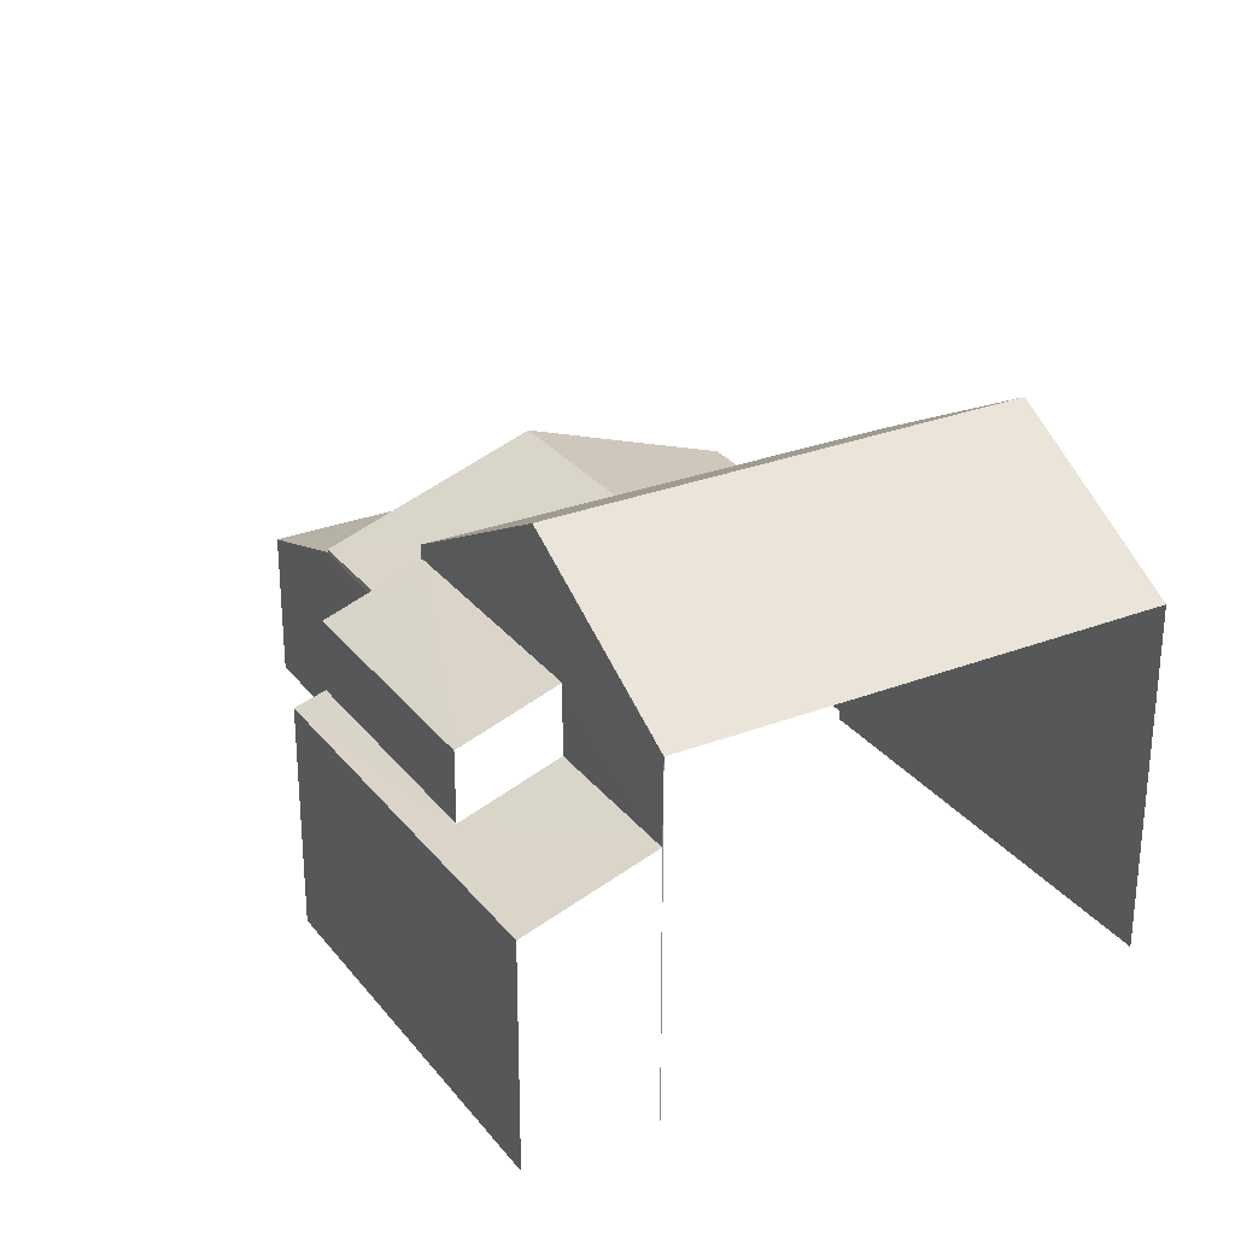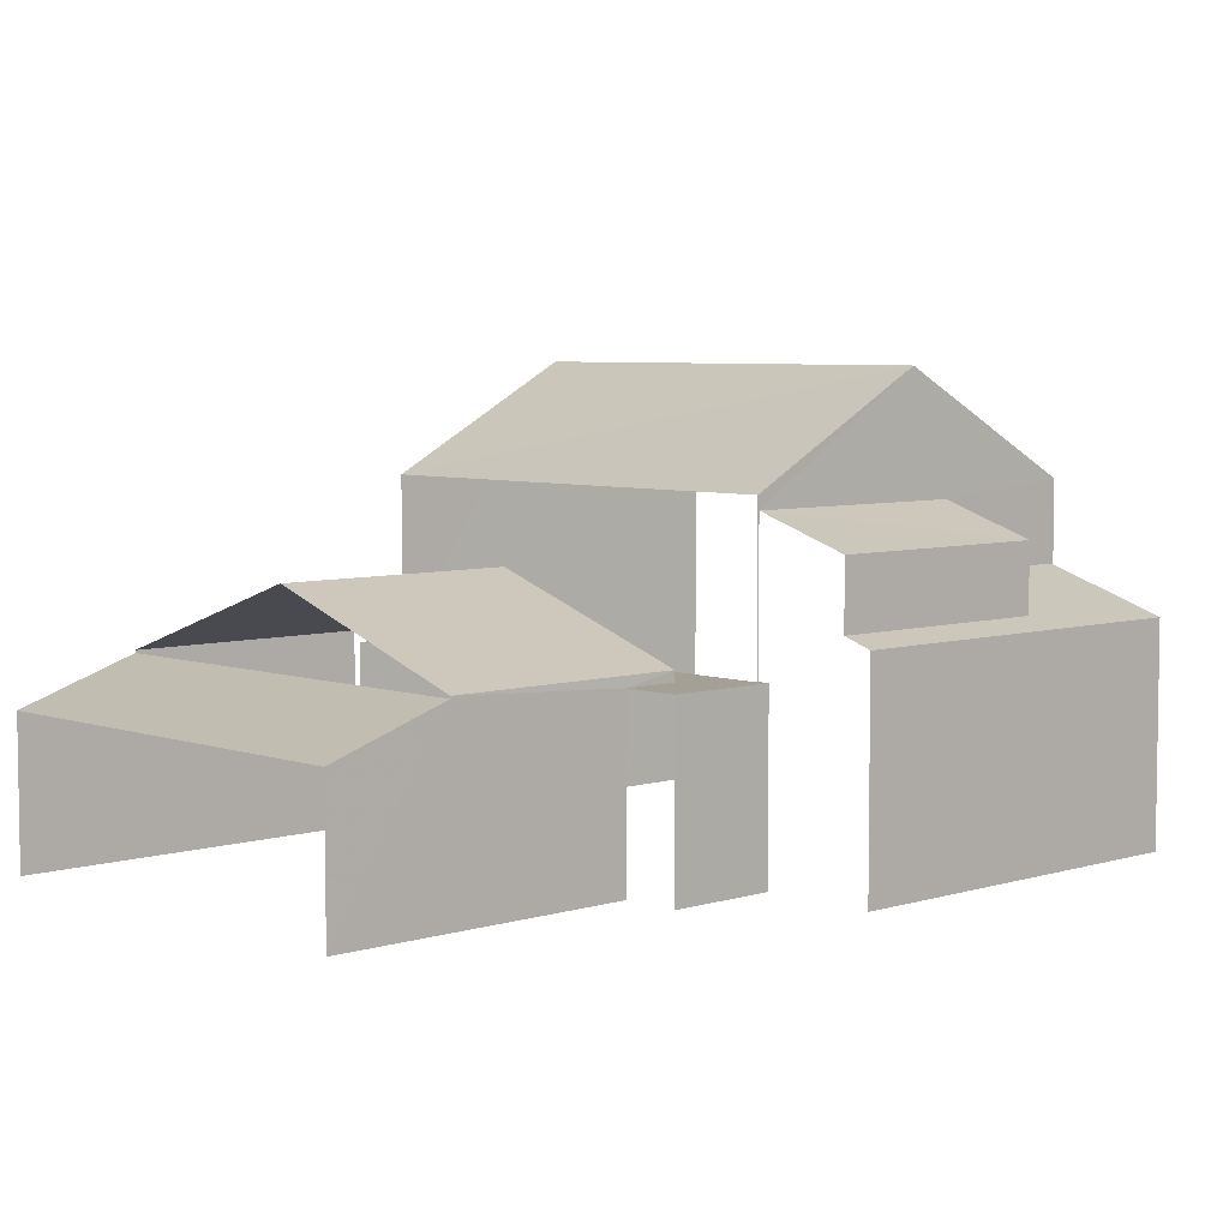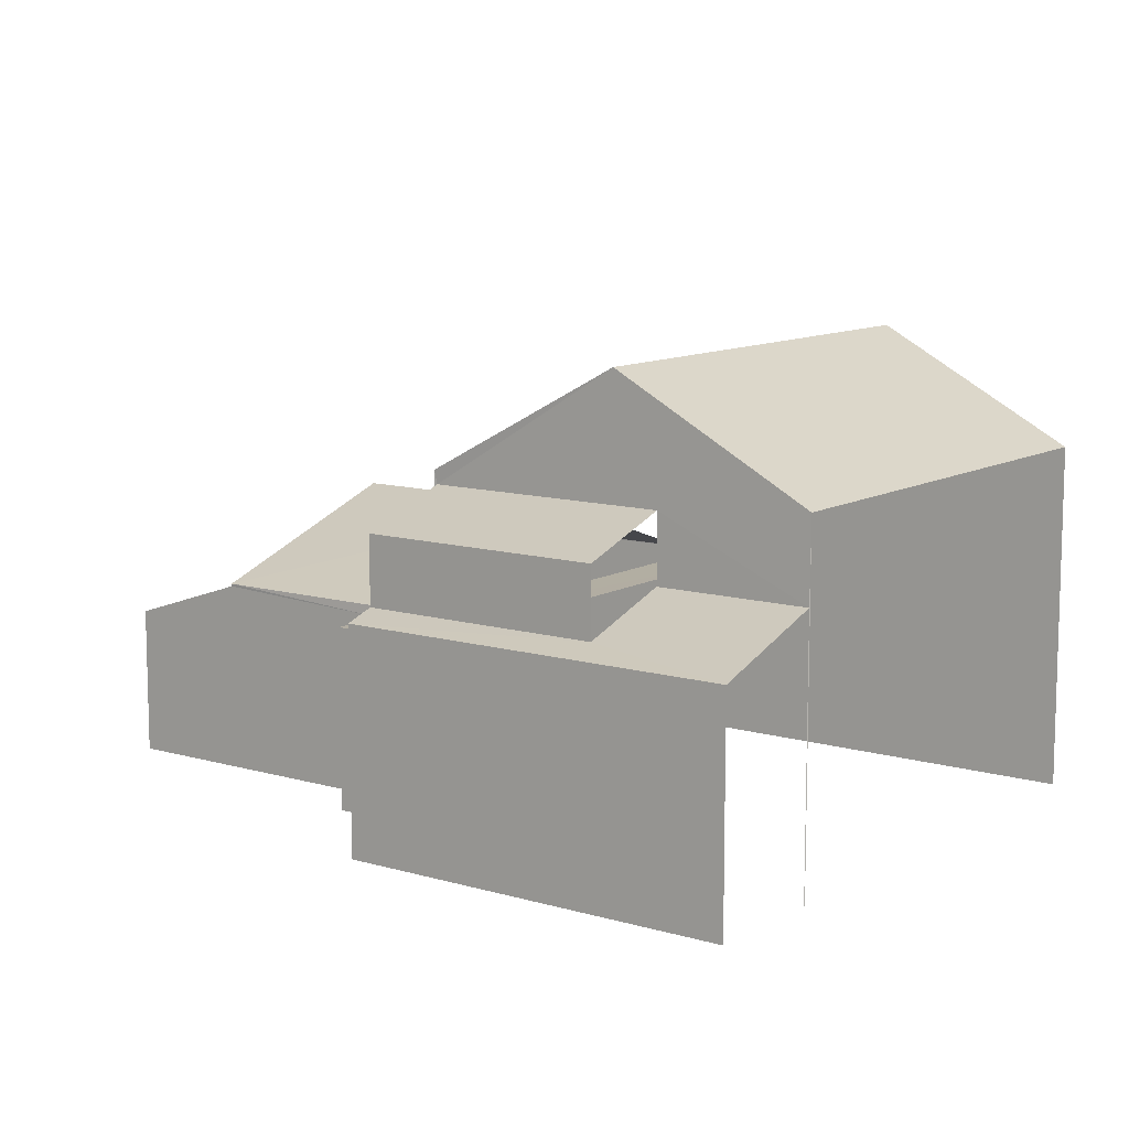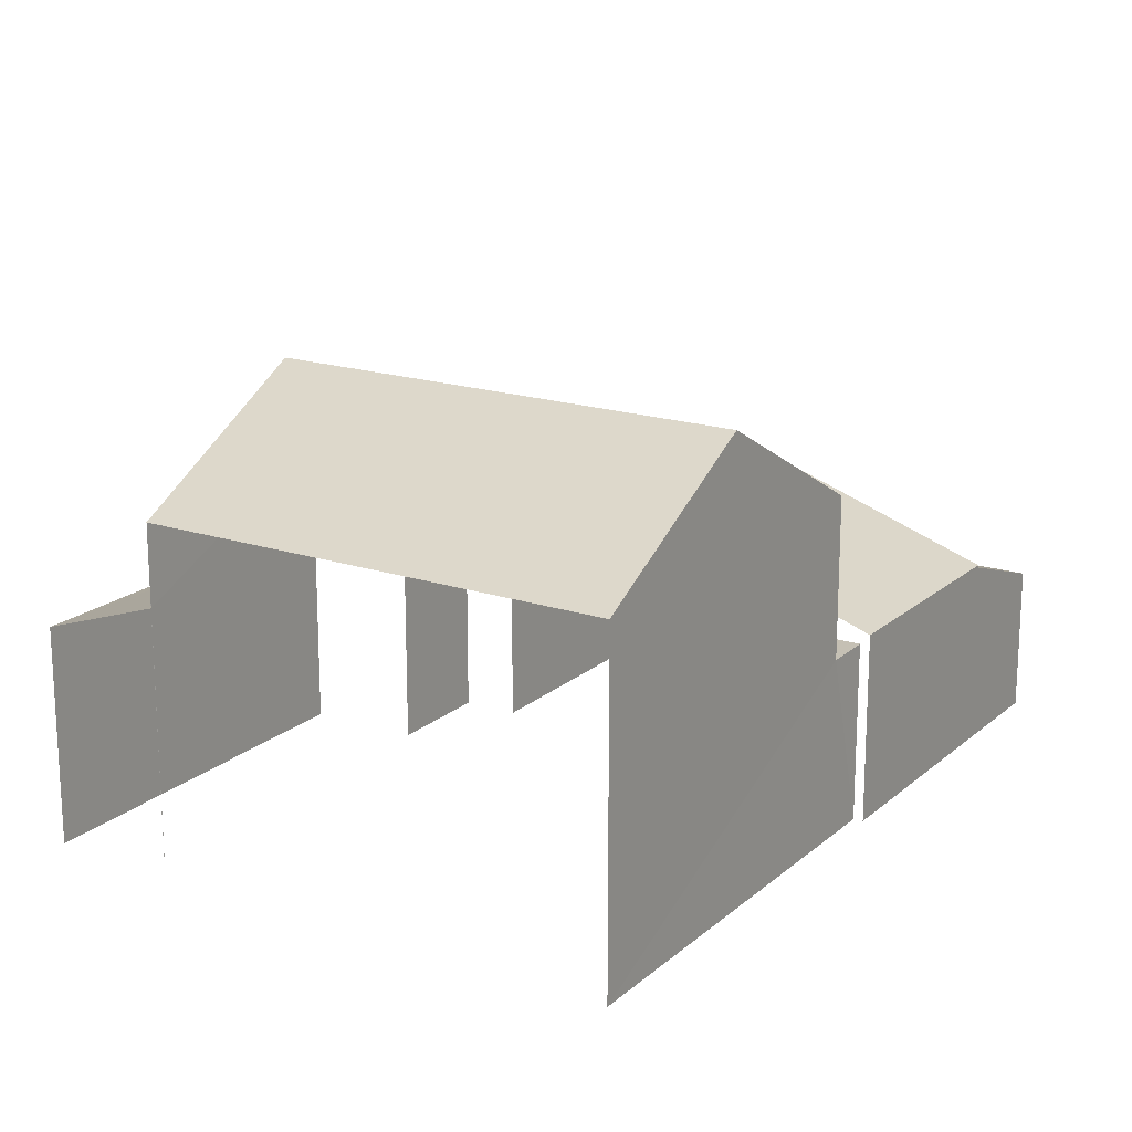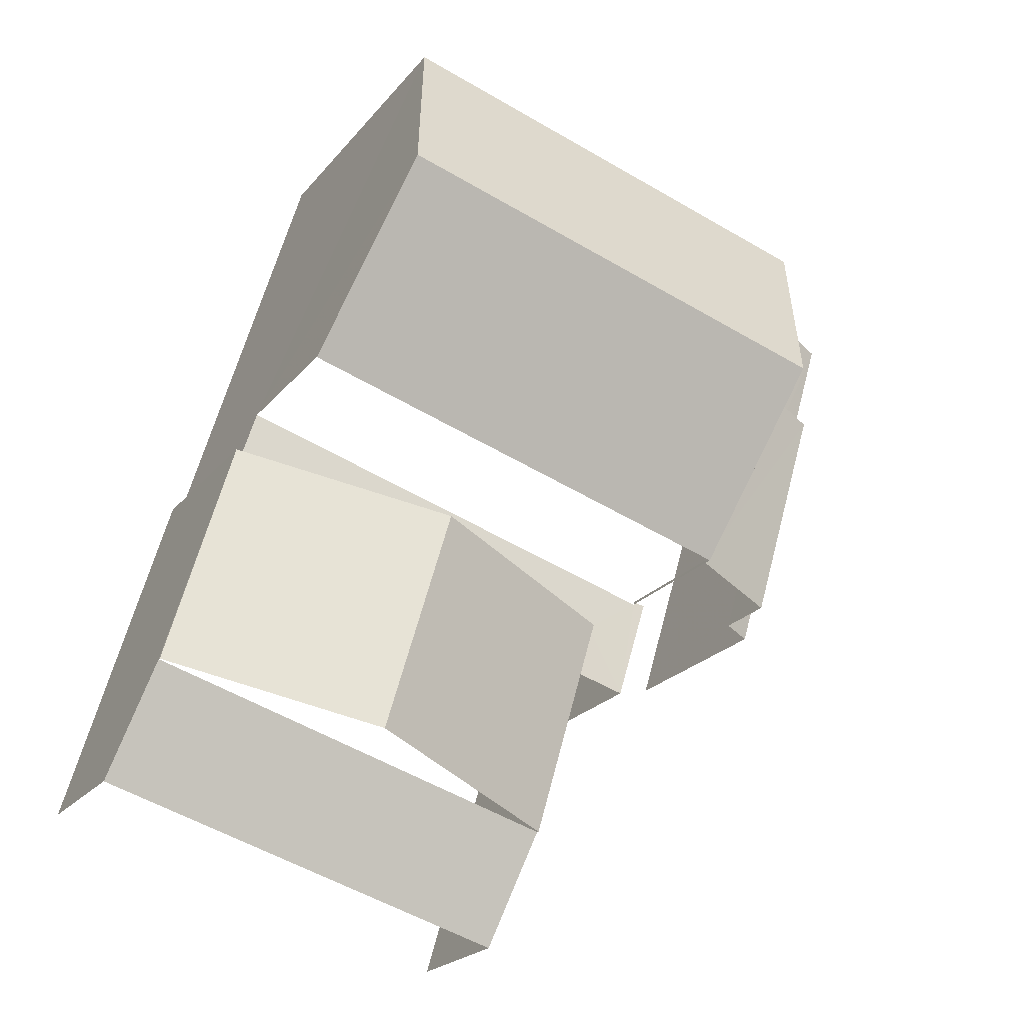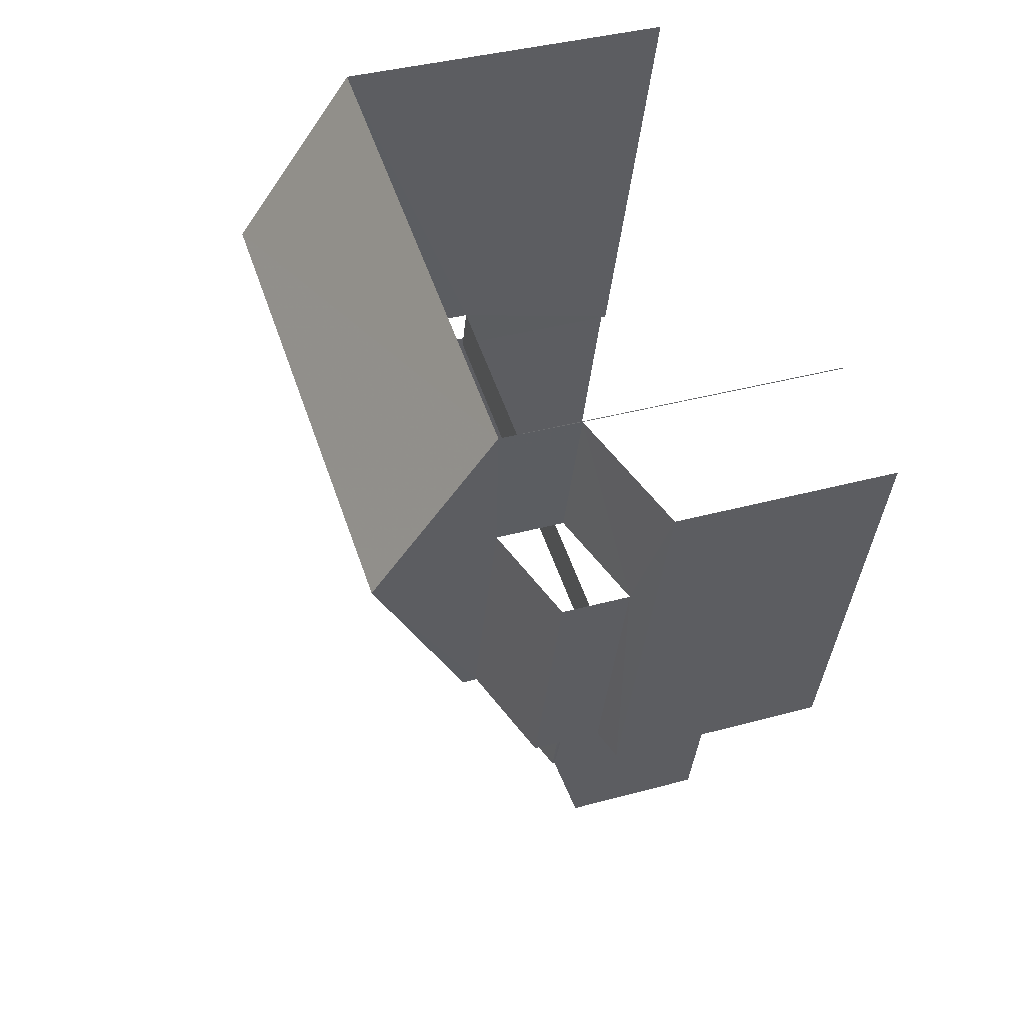
<metadata>
{"format":"obj","ext":"obj","renderer":"f3d","projection":"perspective","resolution":1024,"background":"white","views":[{"elev":28.4,"azim":133.4,"up":"+Z"},{"elev":5.7,"azim":30.4,"up":"+Z"},{"elev":10.7,"azim":109.8,"up":"+Z"},{"elev":18.2,"azim":-164.0,"up":"+Z"},{"elev":-21.9,"azim":-27.7,"up":"+Y"},{"elev":37.4,"azim":70.5,"up":"+Y"}]}
</metadata>
<code>
v -2.242e+05 -1.281e+05 14.69
v -2.242e+05 -1.281e+05 14.69
v -2.242e+05 -1.281e+05 14.69
v -2.242e+05 -1.281e+05 14.69
v -2.242e+05 -1.281e+05 14.69
v -2.242e+05 -1.281e+05 14.69
v -2.242e+05 -1.281e+05 14.69
v -2.242e+05 -1.281e+05 14.69
v -2.242e+05 -1.281e+05 14.69
v -2.242e+05 -1.281e+05 14.69
v -2.242e+05 -1.281e+05 14.69
v -2.242e+05 -1.281e+05 14.69
v -2.242e+05 -1.281e+05 19.04
v -2.242e+05 -1.281e+05 18.86
v -2.242e+05 -1.281e+05 19.04
v -2.242e+05 -1.281e+05 18.86
v -2.242e+05 -1.281e+05 19.66
v -2.242e+05 -1.281e+05 19.66
v -2.242e+05 -1.281e+05 19.78
v -2.242e+05 -1.281e+05 18.35
v -2.242e+05 -1.281e+05 18.35
v -2.242e+05 -1.281e+05 19.78
v -2.242e+05 -1.281e+05 18.35
v -2.242e+05 -1.281e+05 18.35
v -2.242e+05 -1.281e+05 21.2
v -2.242e+05 -1.281e+05 21.2
v -2.242e+05 -1.281e+05 23.27
v -2.242e+05 -1.281e+05 23.27
v -2.242e+05 -1.281e+05 18.14
v -2.242e+05 -1.281e+05 18.14
v -2.242e+05 -1.281e+05 18.14
v -2.242e+05 -1.281e+05 18.14
v -2.242e+05 -1.281e+05 18.14
v -2.242e+05 -1.281e+05 18.14
v -2.242e+05 -1.281e+05 18.14
v -2.242e+05 -1.281e+05 18.14
v -2.242e+05 -1.281e+05 20.95
v -2.242e+05 -1.281e+05 20.33
v -2.242e+05 -1.281e+05 20.33
v -2.242e+05 -1.281e+05 20.95
v -2.242e+05 -1.281e+05 18.3
v -2.242e+05 -1.281e+05 17.51
v -2.242e+05 -1.281e+05 17.51
v -2.242e+05 -1.281e+05 18.3
v -2.242e+05 -1.281e+05 21.2
v -2.242e+05 -1.281e+05 21.2
f 1 2 3
f 4 5 6
f 2 7 8
f 5 9 3
f 10 6 5
f 11 12 10
f 8 11 5
f 3 2 8
f 3 8 5
f 11 10 5
f 30 46 45
f 32 30 45
f 42 2 1
f 43 42 1
f 20 34 7
f 7 34 8
f 20 22 34
f 22 24 33
f 34 22 33
f 3 9 35
f 36 3 35
f 18 40 39
f 15 18 39
f 26 25 12
f 11 26 12
f 10 16 6
f 10 17 16
f 23 19 41
f 41 19 44
f 19 21 44
f 5 4 31
f 4 14 31
f 29 31 37
f 37 13 38
f 31 14 13
f 31 13 37
f 13 14 15
f 14 16 15
f 15 17 18
f 15 16 17
f 19 20 21
f 19 22 20
f 22 23 24
f 22 19 23
f 25 26 27
f 28 25 27
f 29 30 31
f 30 32 33
f 32 34 33
f 31 30 35
f 35 33 36
f 30 33 35
f 37 38 39
f 40 37 39
f 41 42 43
f 41 44 42
f 45 46 28
f 27 45 28
f 27 26 32
f 45 27 32
f 26 11 32
f 32 11 8
f 32 8 34
f 14 4 6
f 16 14 6
f 31 35 9
f 5 31 9
f 15 39 38
f 13 15 38
f 21 20 44
f 20 7 44
f 44 2 42
f 44 7 2
f 25 17 12
f 12 17 10
f 25 28 40
f 37 28 46
f 29 37 30
f 30 37 46
f 17 40 18
f 40 28 37
f 17 25 40
f 36 33 24
f 23 36 24
f 41 3 36
f 41 1 3
f 43 1 41
f 36 23 41

</code>
